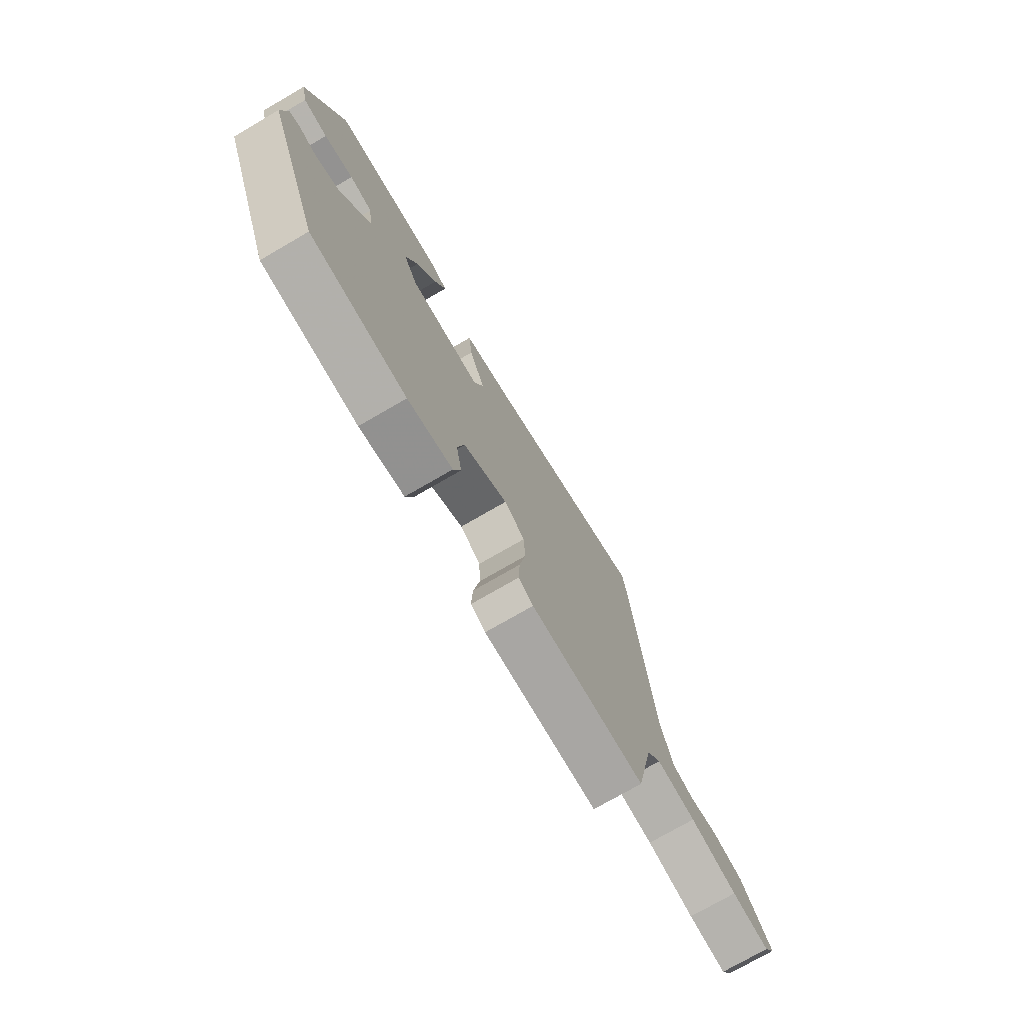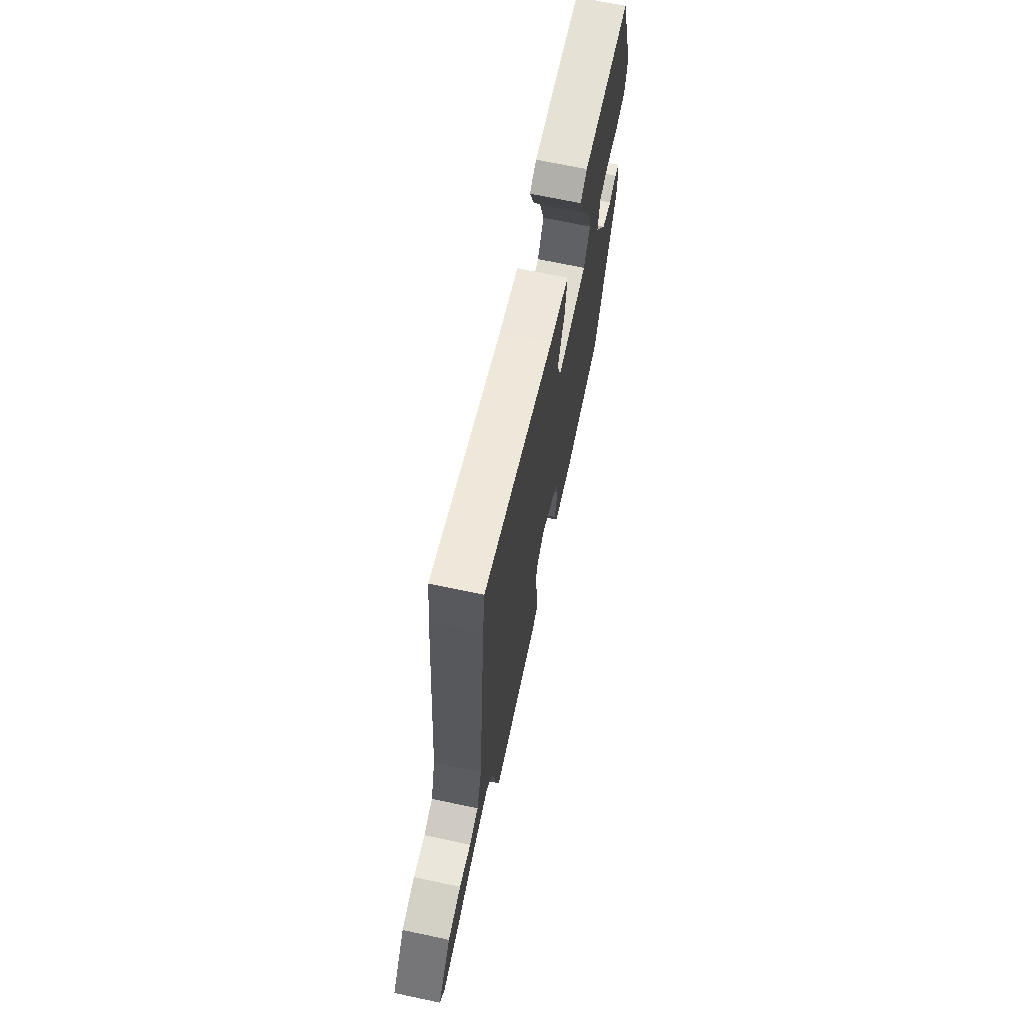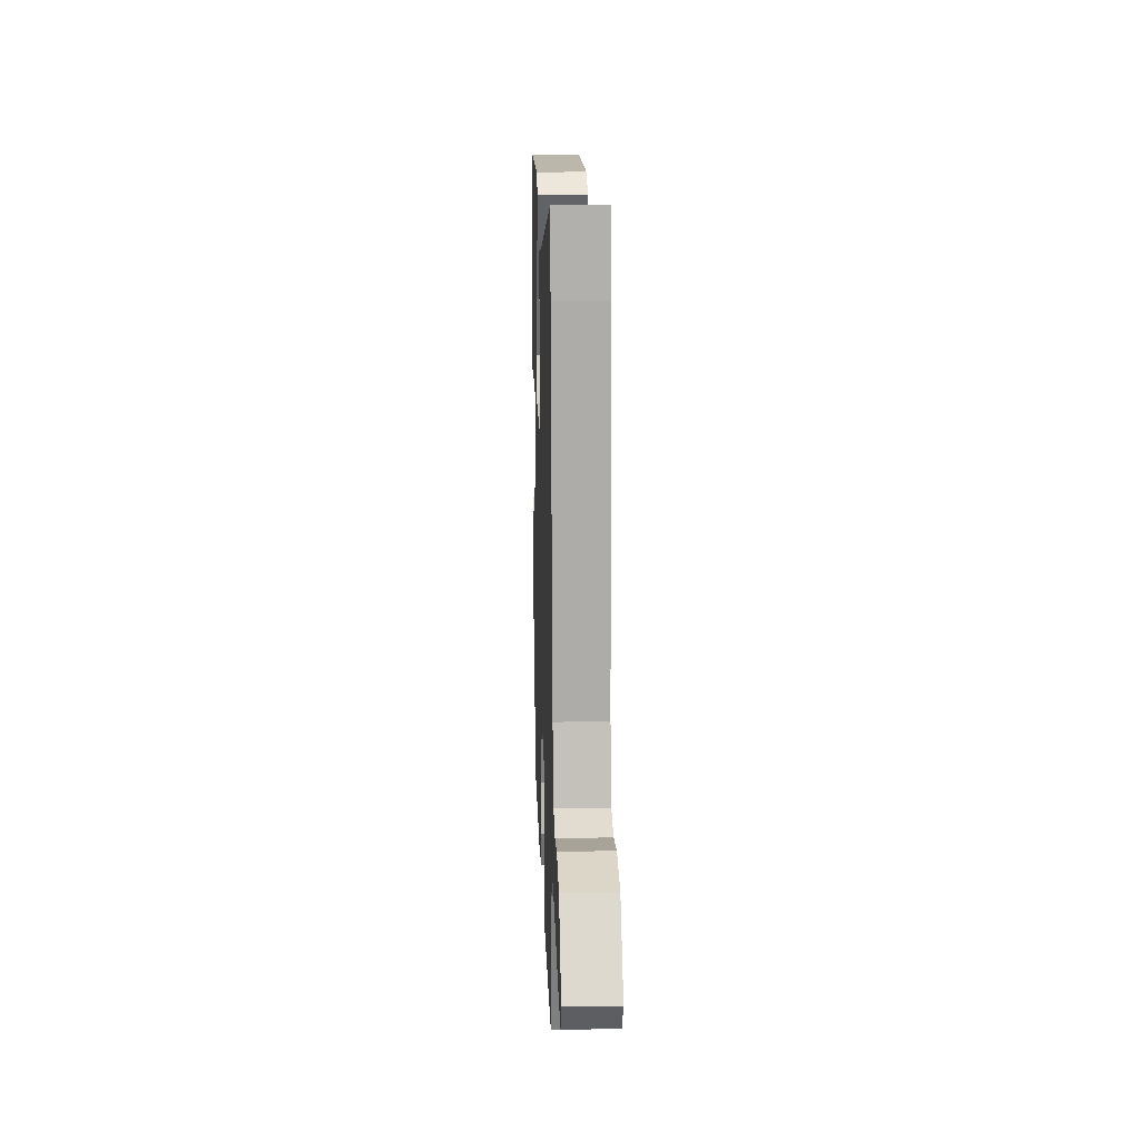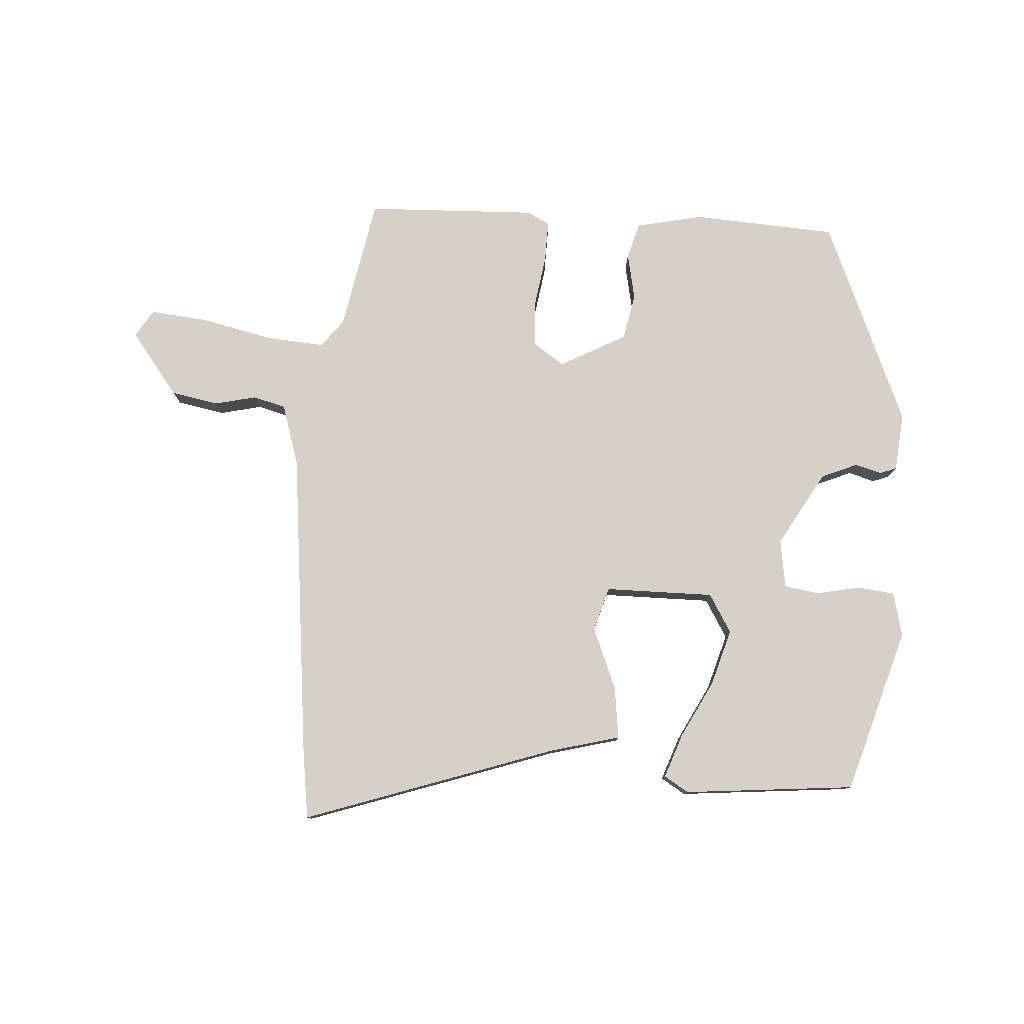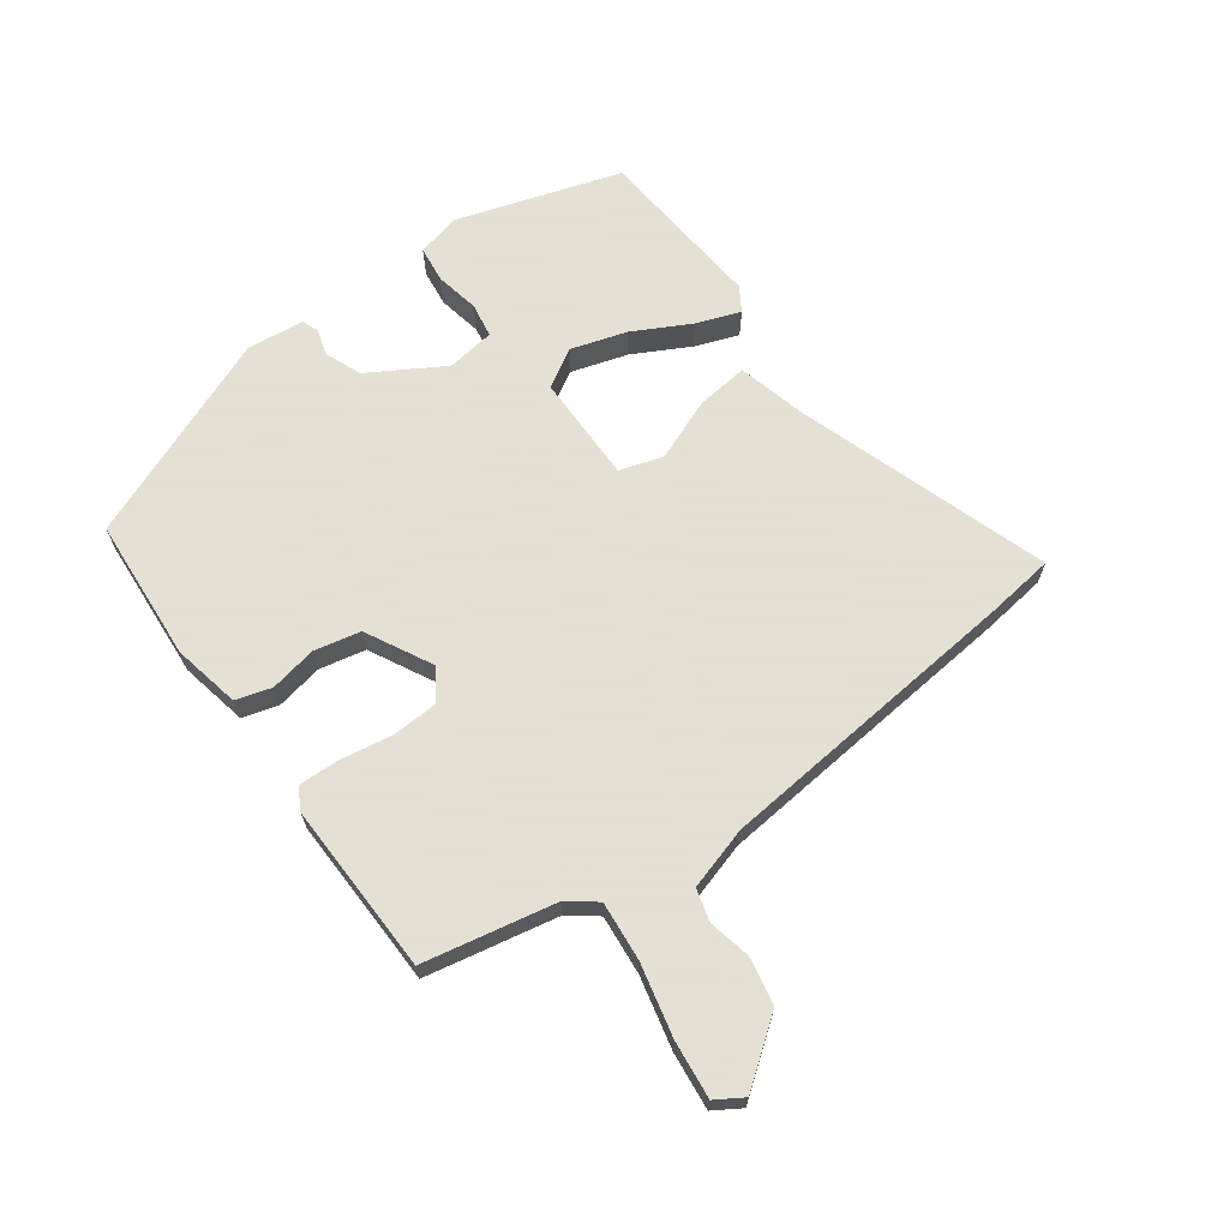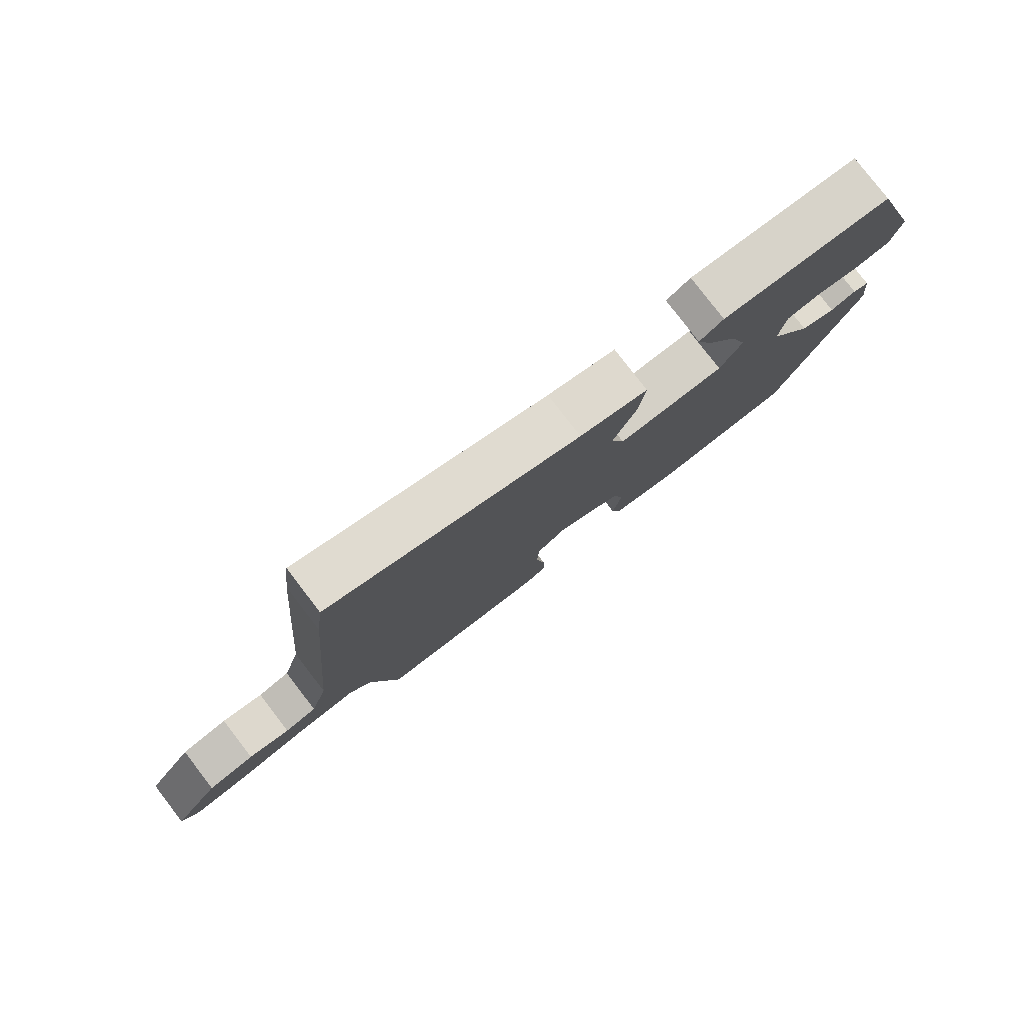
<metadata>
{"format":"obj","ext":"obj","renderer":"f3d","projection":"perspective","resolution":1024,"background":"white","views":[{"elev":-75.0,"azim":120.1,"up":"+Z"},{"elev":68.4,"azim":-78.0,"up":"+Z"},{"elev":18.4,"azim":-92.1,"up":"+Z"},{"elev":79.1,"azim":2.4,"up":"+Y"},{"elev":66.2,"azim":-126.7,"up":"+Y"},{"elev":79.7,"azim":-37.5,"up":"+Z"}]}
</metadata>
<code>
v 0.39 0.07 -0.487
v 0.156 0.07 -0.506
v 0.046 0.07 -0.485
v 0.028 0.07 -0.427
v 0.042 0.07 -0.35
v 0.025 0.07 -0.275
v -0.083 0.07 -0.22
v -0.133 0.07 -0.255
v -0.136 0.07 -0.329
v -0.121 0.07 -0.414
v -0.118 0.07 -0.481
v -0.154 0.07 -0.501
v -0.433 0.07 -0.497
v -0.478 0.07 -0.283
v -0.514 0.07 -0.237
v -0.611 0.07 -0.247
v -0.727 0.07 -0.275
v -0.82 0.07 -0.286
v -0.848 0.07 -0.242
v -0.772 0.07 -0.138
v -0.695 0.07 -0.122
v -0.627 0.07 -0.136
v -0.574 0.07 -0.121
v -0.545 0.07 -0.02
v -0.501 0.07 0.488
v -0.488 0.07 0.597
v -0.075 0.07 0.466
v 0.038 0.07 0.439
v 0.029 0.07 0.353
v -0.01 0.07 0.253
v 0.013 0.07 0.182
v 0.19 0.07 0.185
v 0.226 0.07 0.248
v 0.197 0.07 0.339
v 0.147 0.07 0.431
v 0.12 0.07 0.502
v 0.159 0.07 0.527
v 0.438 0.07 0.507
v 0.525 0.07 0.241
v 0.509 0.07 0.169
v 0.449 0.07 0.161
v 0.377 0.07 0.174
v 0.321 0.07 0.164
v 0.311 0.07 0.085
v 0.384 0.07 -0.035
v 0.443 0.07 -0.058
v 0.486 0.07 -0.045
v 0.513 0.07 -0.055
v 0.524 0.07 -0.149
v 0.39 0 -0.487
v 0.156 0 -0.506
v 0.046 0 -0.485
v 0.028 0 -0.427
v 0.042 0 -0.35
v 0.025 0 -0.275
v -0.083 0 -0.22
v -0.133 0 -0.255
v -0.136 0 -0.329
v -0.121 0 -0.414
v -0.118 0 -0.481
v -0.154 0 -0.501
v -0.433 0 -0.497
v -0.478 0 -0.283
v -0.514 0 -0.237
v -0.611 0 -0.247
v -0.727 0 -0.275
v -0.82 0 -0.286
v -0.848 0 -0.242
v -0.772 0 -0.138
v -0.695 0 -0.122
v -0.627 0 -0.136
v -0.574 0 -0.121
v -0.545 0 -0.02
v -0.501 0 0.488
v -0.488 0 0.597
v -0.075 0 0.466
v 0.038 0 0.439
v 0.029 0 0.353
v -0.01 0 0.253
v 0.013 0 0.182
v 0.19 0 0.185
v 0.226 0 0.248
v 0.197 0 0.339
v 0.147 0 0.431
v 0.12 0 0.502
v 0.159 0 0.527
v 0.438 0 0.507
v 0.525 0 0.241
v 0.509 0 0.169
v 0.449 0 0.161
v 0.377 0 0.174
v 0.321 0 0.164
v 0.311 0 0.085
v 0.384 0 -0.035
v 0.443 0 -0.058
v 0.486 0 -0.045
v 0.513 0 -0.055
v 0.524 0 -0.149
f 46 47 48 49
f 45 46 49 1
f 44 45 1 2
f 43 44 2 3
f 39 40 41 42
f 39 42 43
f 38 39 43
f 34 35 36 37
f 33 34 37 38
f 32 33 38 43
f 27 28 29 30
f 25 26 27 30
f 24 25 30 31
f 23 24 31 32
f 19 20 21 22
f 19 22 23
f 16 17 18 19
f 15 16 19 23
f 14 15 23 32
f 9 10 11 12
f 8 9 12 13
f 43 3 4 5
f 43 5 6
f 32 43 6 7
f 8 13 14 32
f 7 8 32
f 98 97 96 95
f 50 98 95 94
f 51 50 94 93
f 52 51 93 92
f 91 90 89 88
f 92 91 88
f 92 88 87
f 86 85 84 83
f 87 86 83 82
f 92 87 82 81
f 79 78 77 76
f 79 76 75 74
f 80 79 74 73
f 81 80 73 72
f 71 70 69 68
f 72 71 68
f 68 67 66 65
f 72 68 65 64
f 81 72 64 63
f 61 60 59 58
f 62 61 58 57
f 54 53 52 92
f 55 54 92
f 56 55 92 81
f 81 63 62 57
f 81 57 56
f 1 50 51 2
f 2 51 52 3
f 3 52 53 4
f 4 53 54 5
f 5 54 55 6
f 6 55 56 7
f 7 56 57 8
f 8 57 58 9
f 9 58 59 10
f 10 59 60 11
f 11 60 61 12
f 12 61 62 13
f 13 62 63 14
f 14 63 64 15
f 15 64 65 16
f 16 65 66 17
f 17 66 67 18
f 18 67 68 19
f 19 68 69 20
f 20 69 70 21
f 21 70 71 22
f 22 71 72 23
f 23 72 73 24
f 24 73 74 25
f 25 74 75 26
f 26 75 76 27
f 27 76 77 28
f 28 77 78 29
f 29 78 79 30
f 30 79 80 31
f 31 80 81 32
f 32 81 82 33
f 33 82 83 34
f 34 83 84 35
f 35 84 85 36
f 36 85 86 37
f 37 86 87 38
f 38 87 88 39
f 39 88 89 40
f 40 89 90 41
f 41 90 91 42
f 42 91 92 43
f 43 92 93 44
f 44 93 94 45
f 45 94 95 46
f 46 95 96 47
f 47 96 97 48
f 48 97 98 49
f 49 98 50 1

</code>
